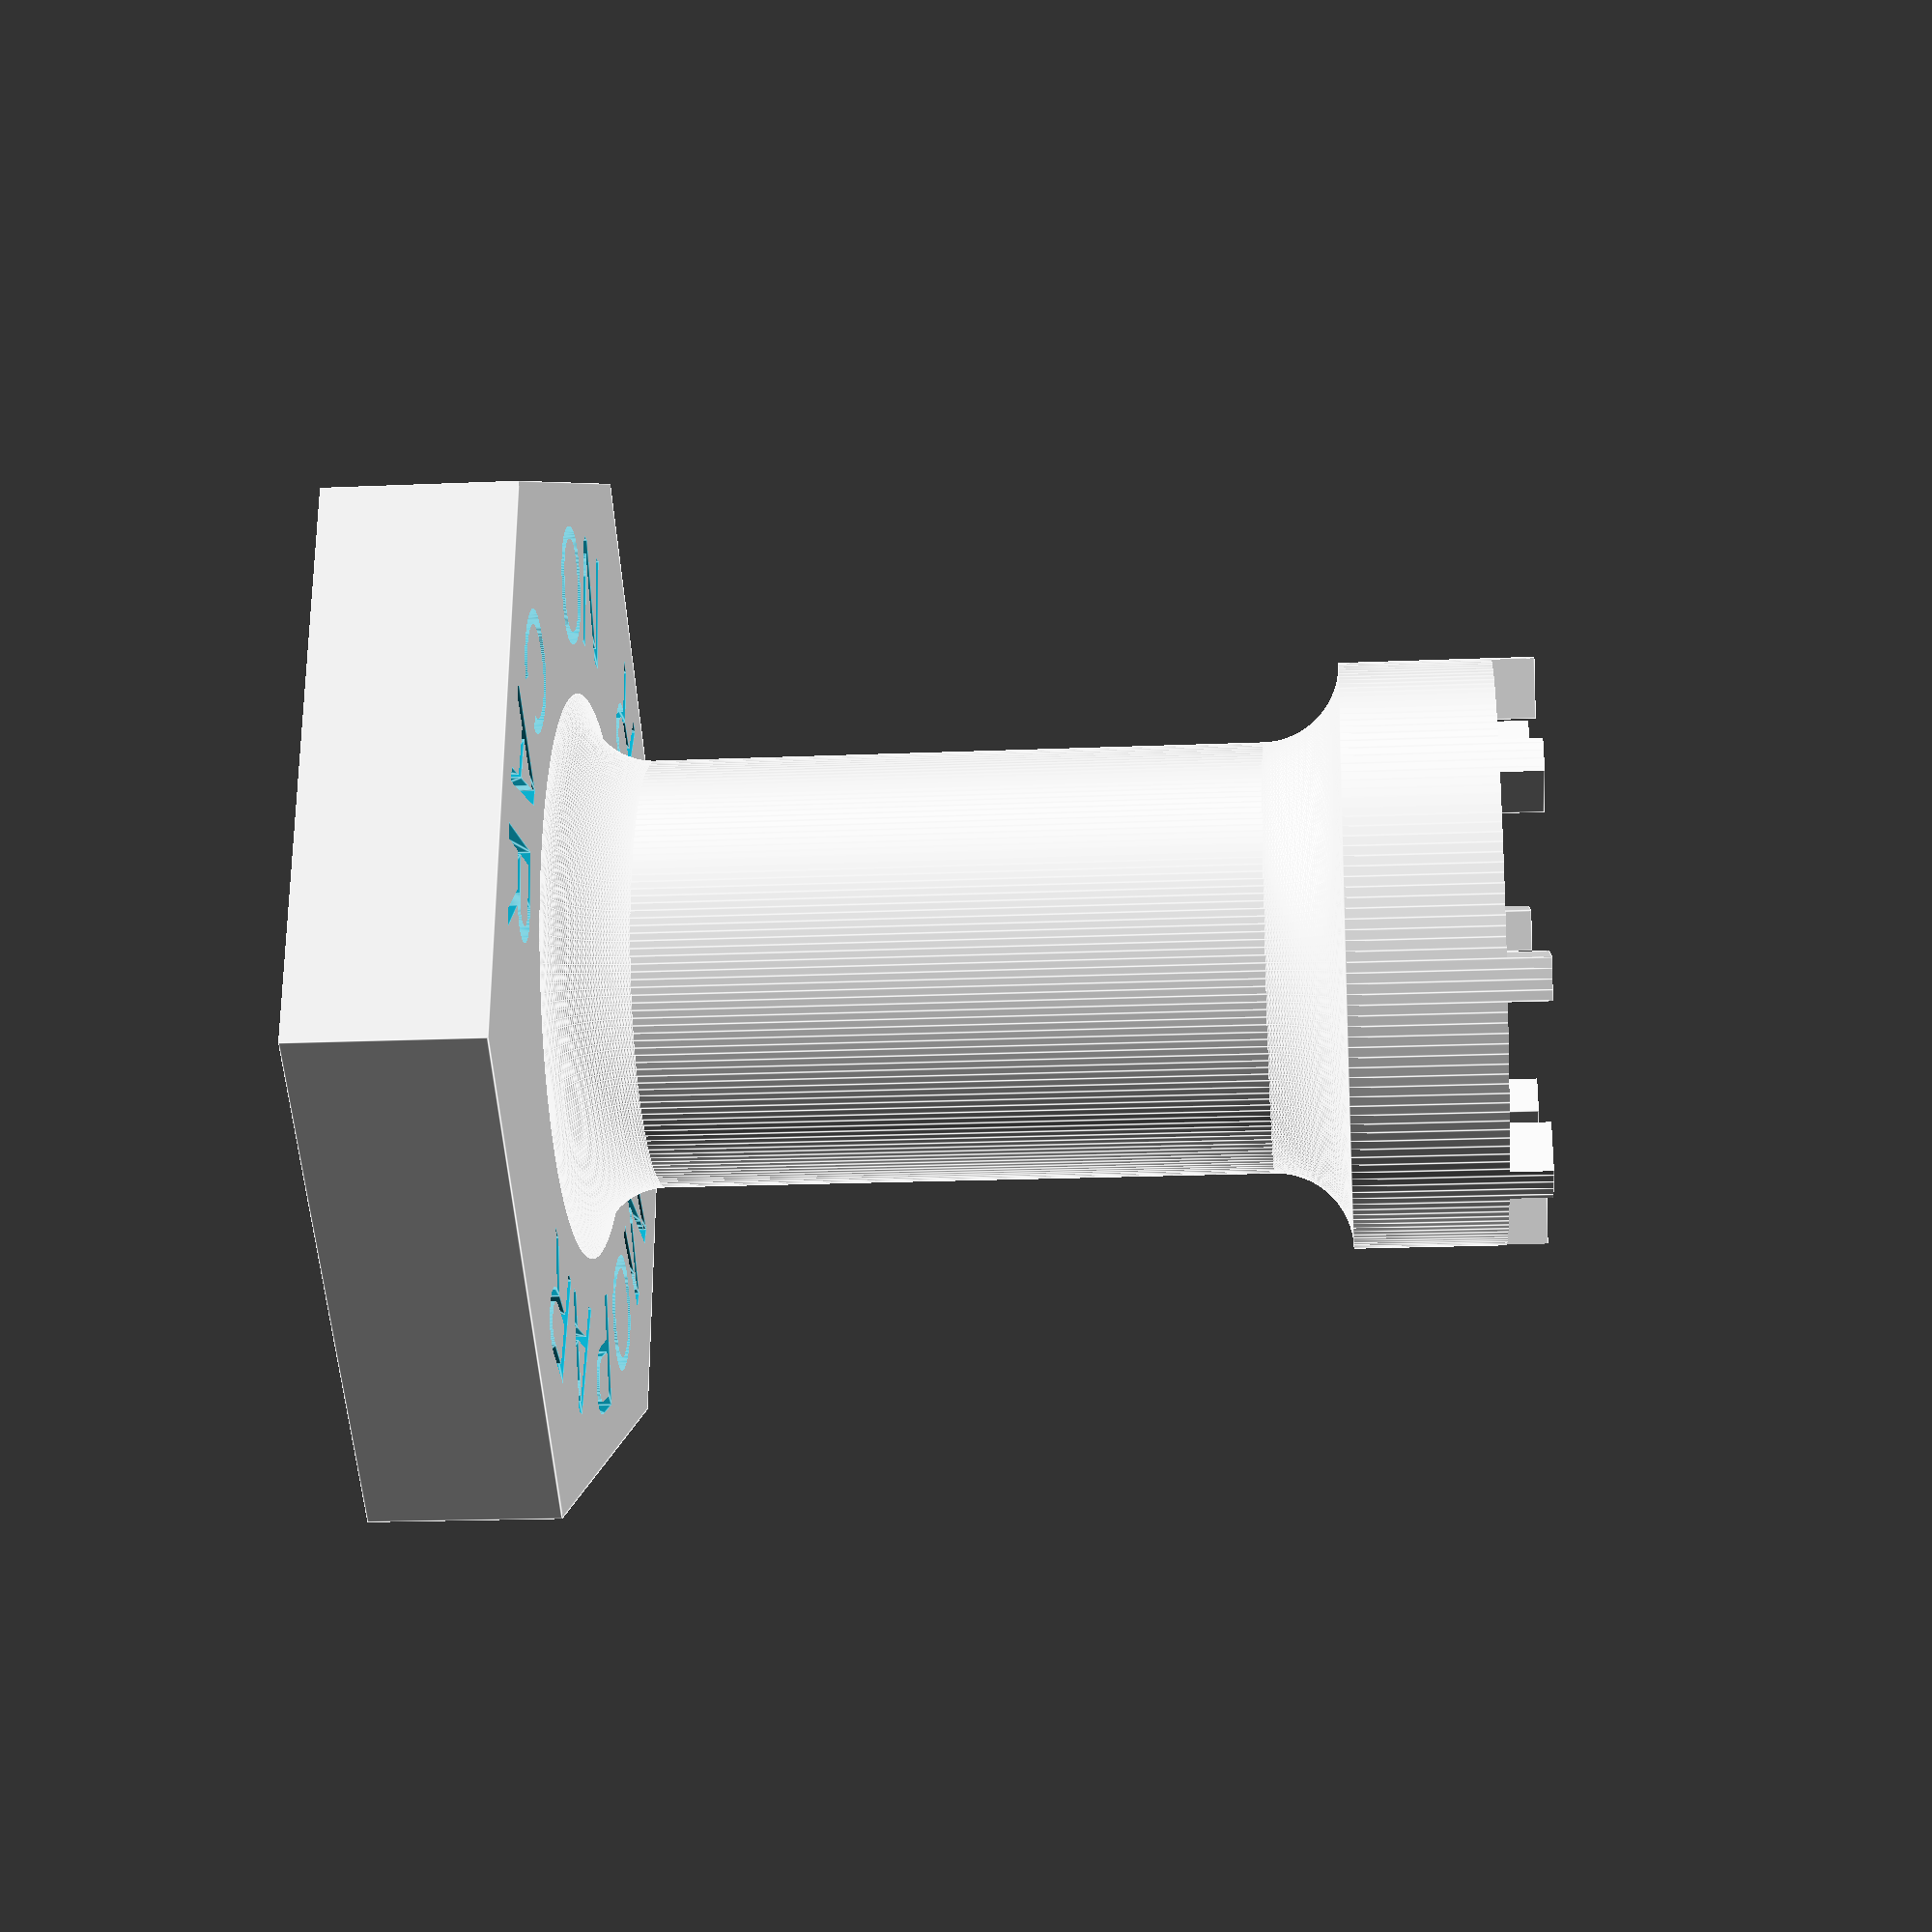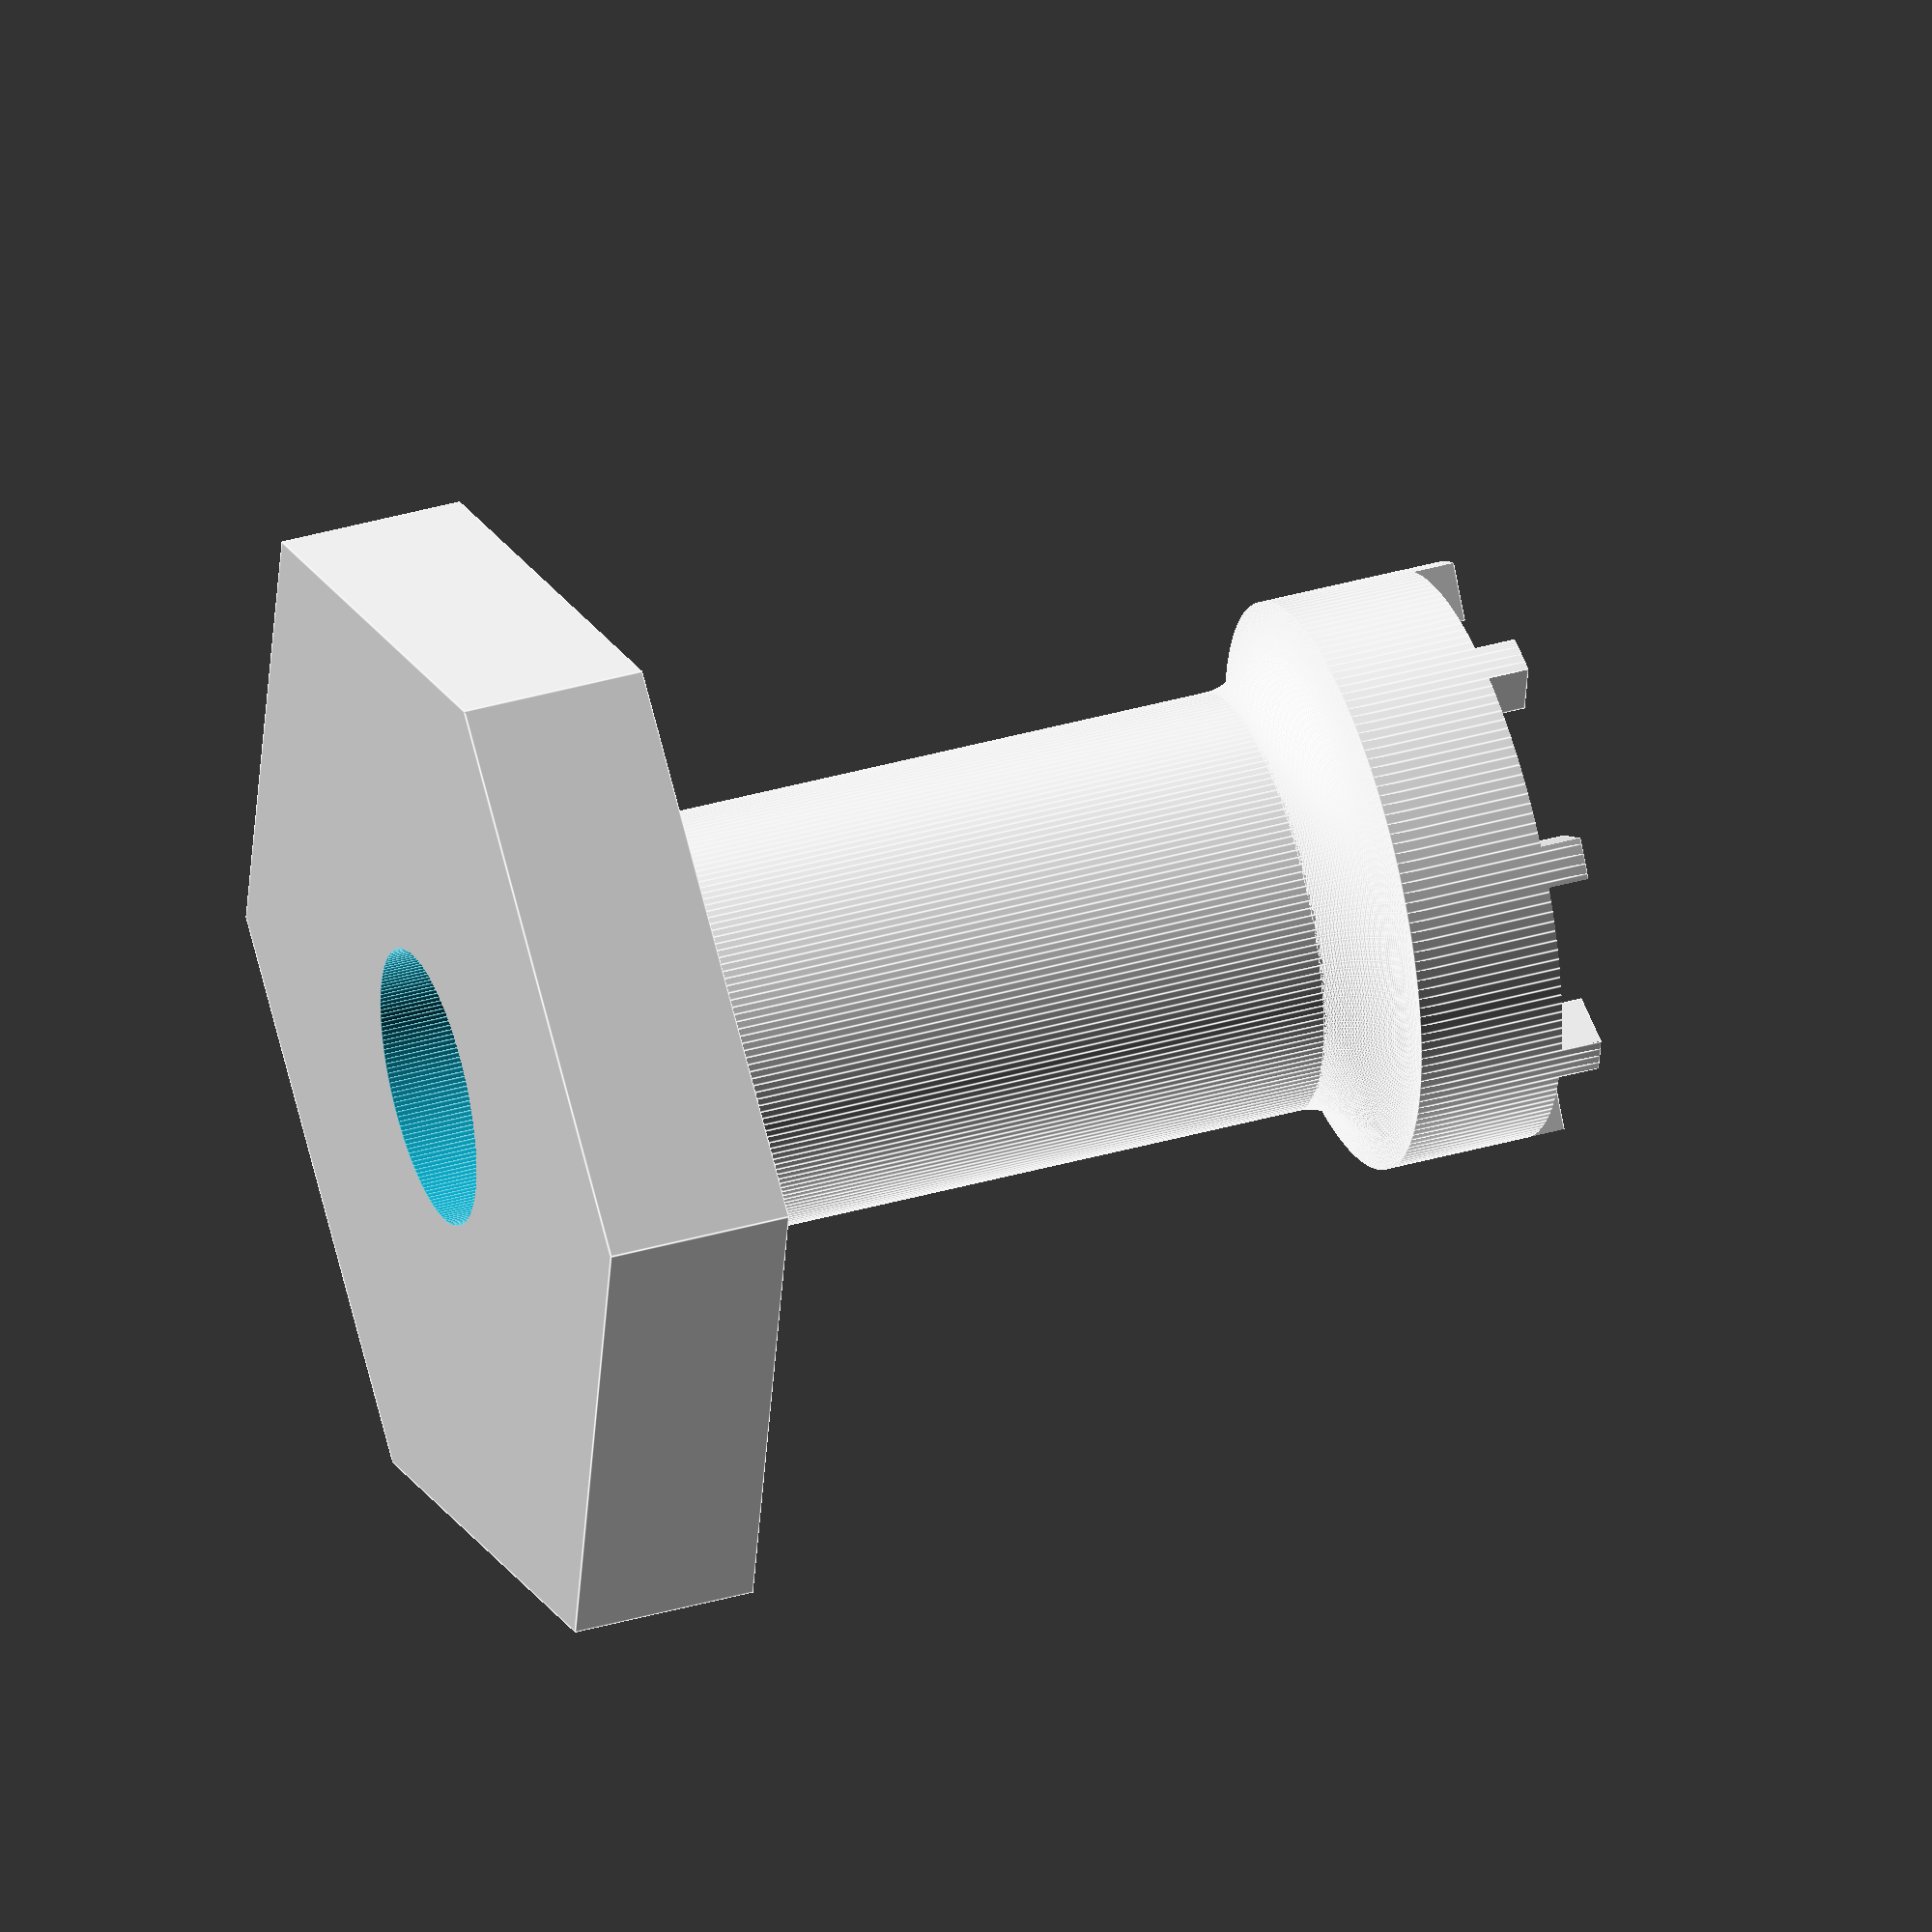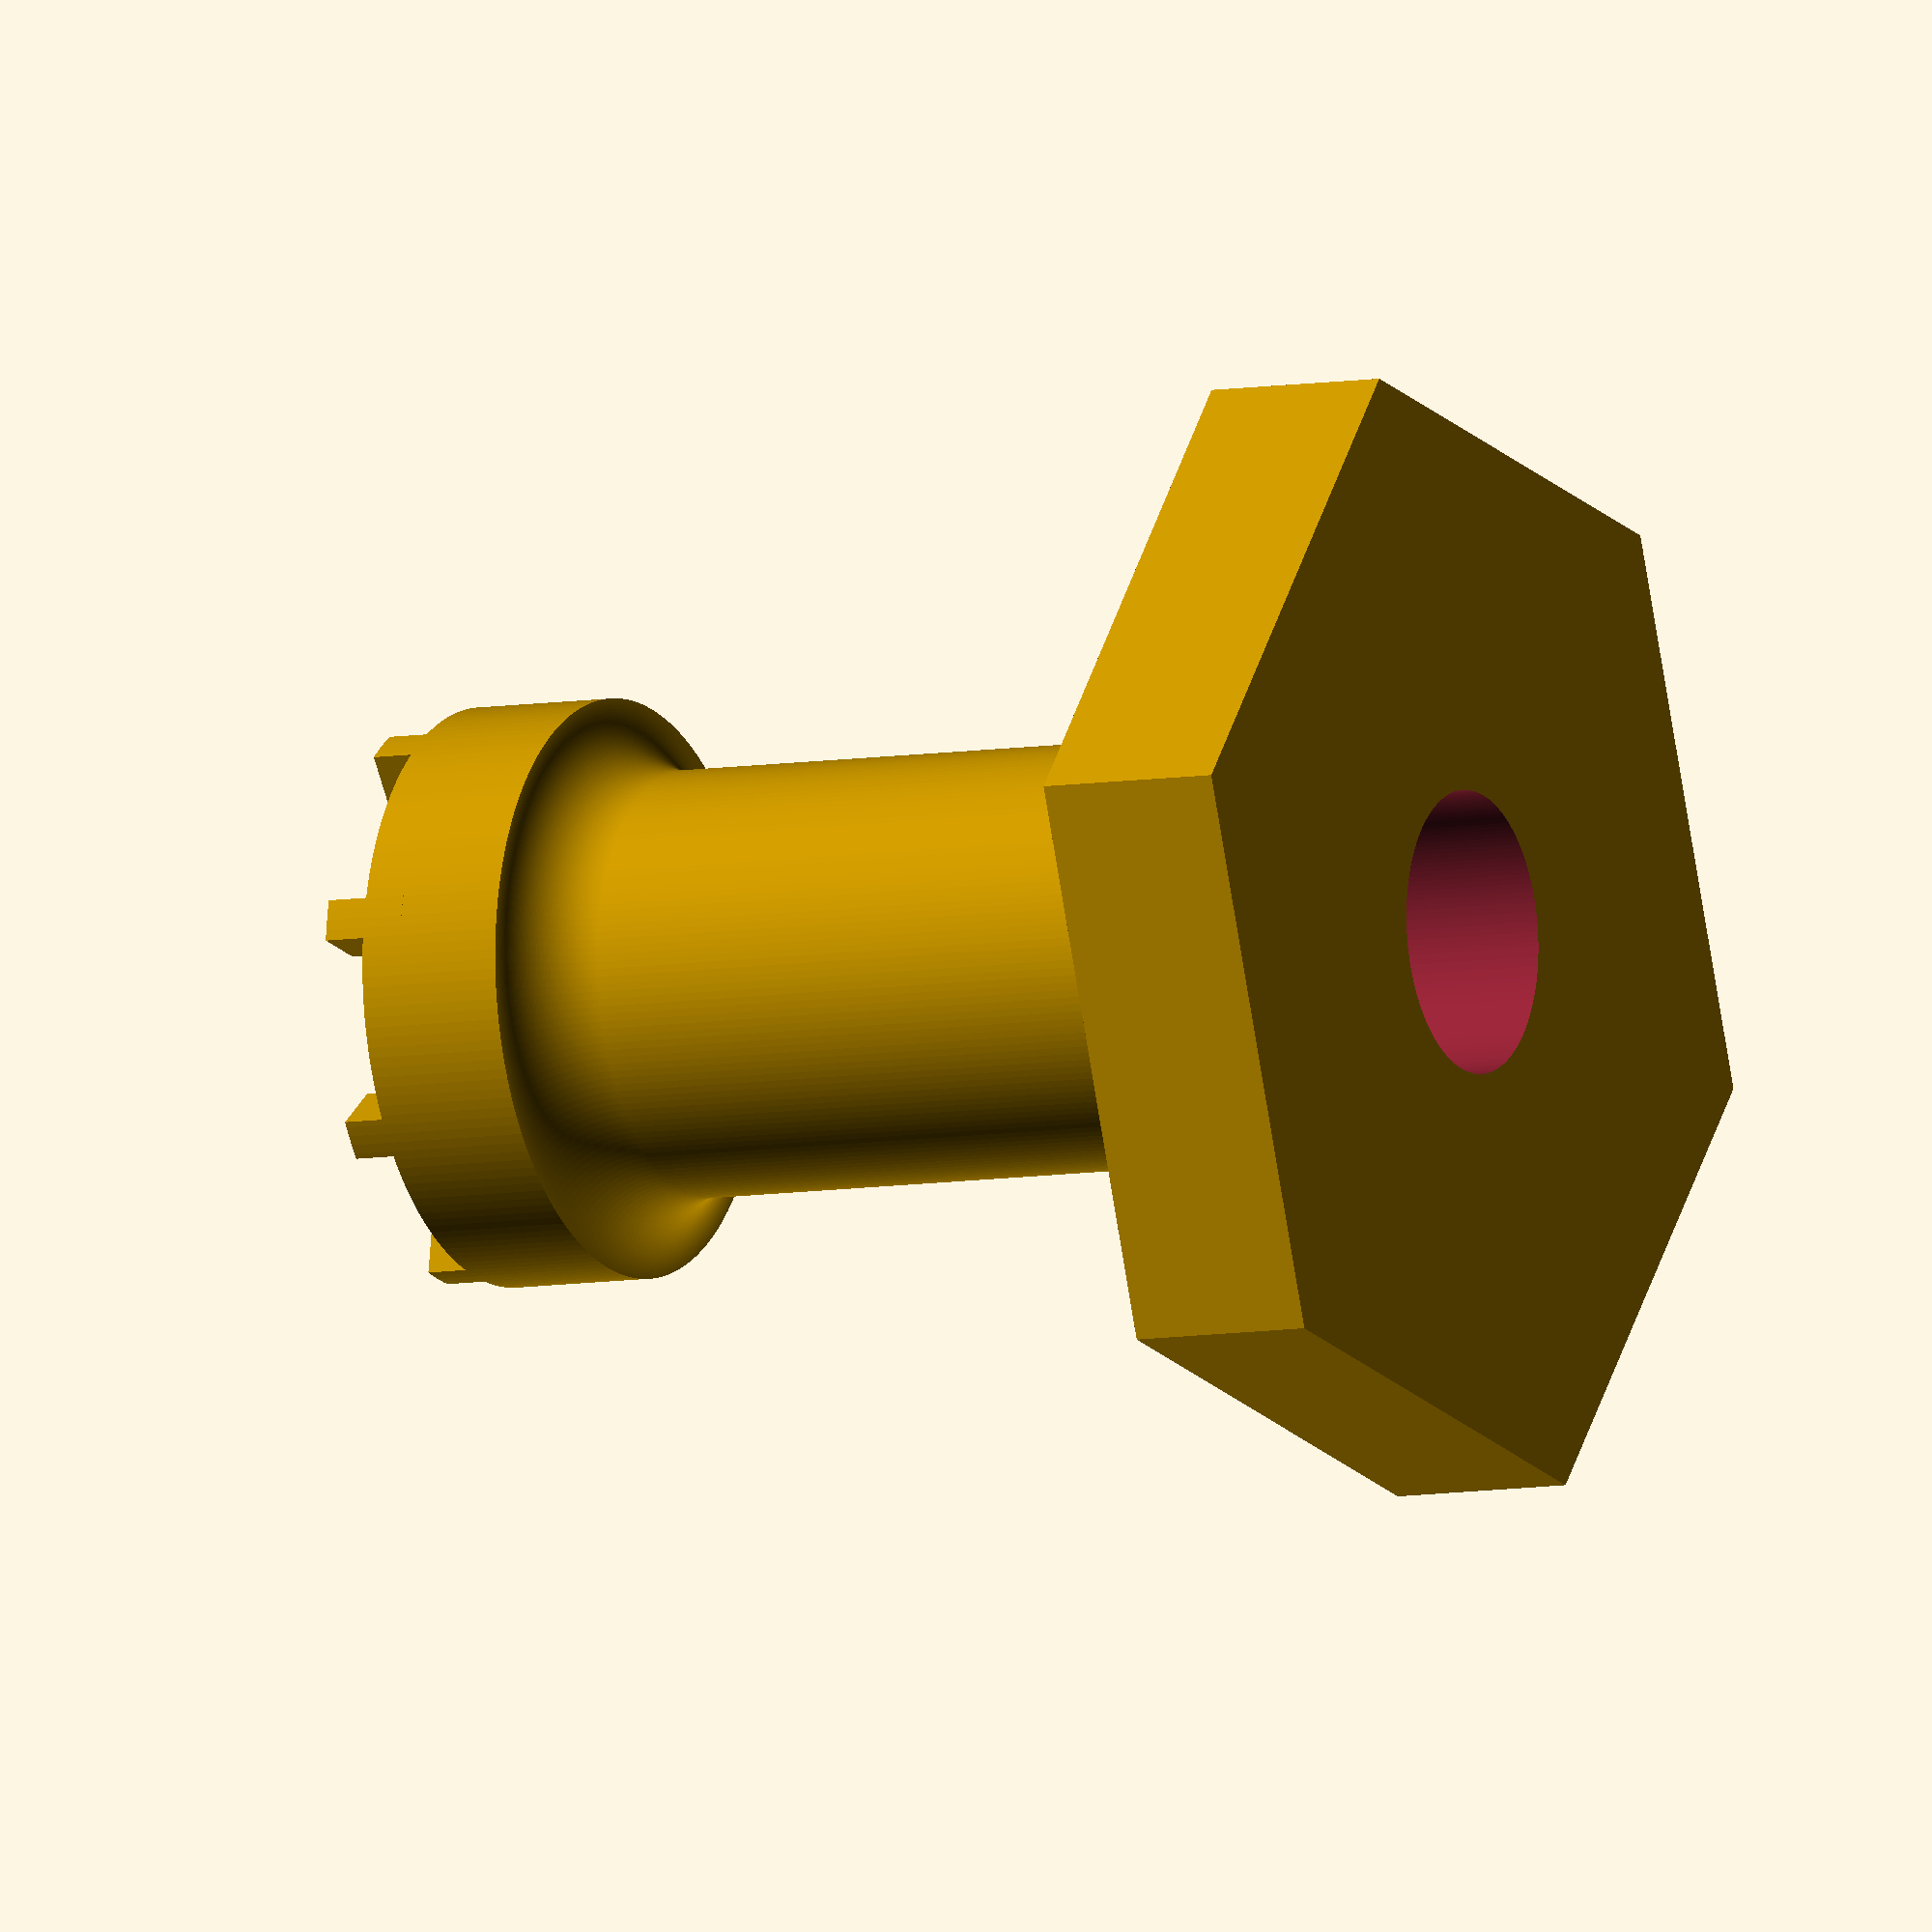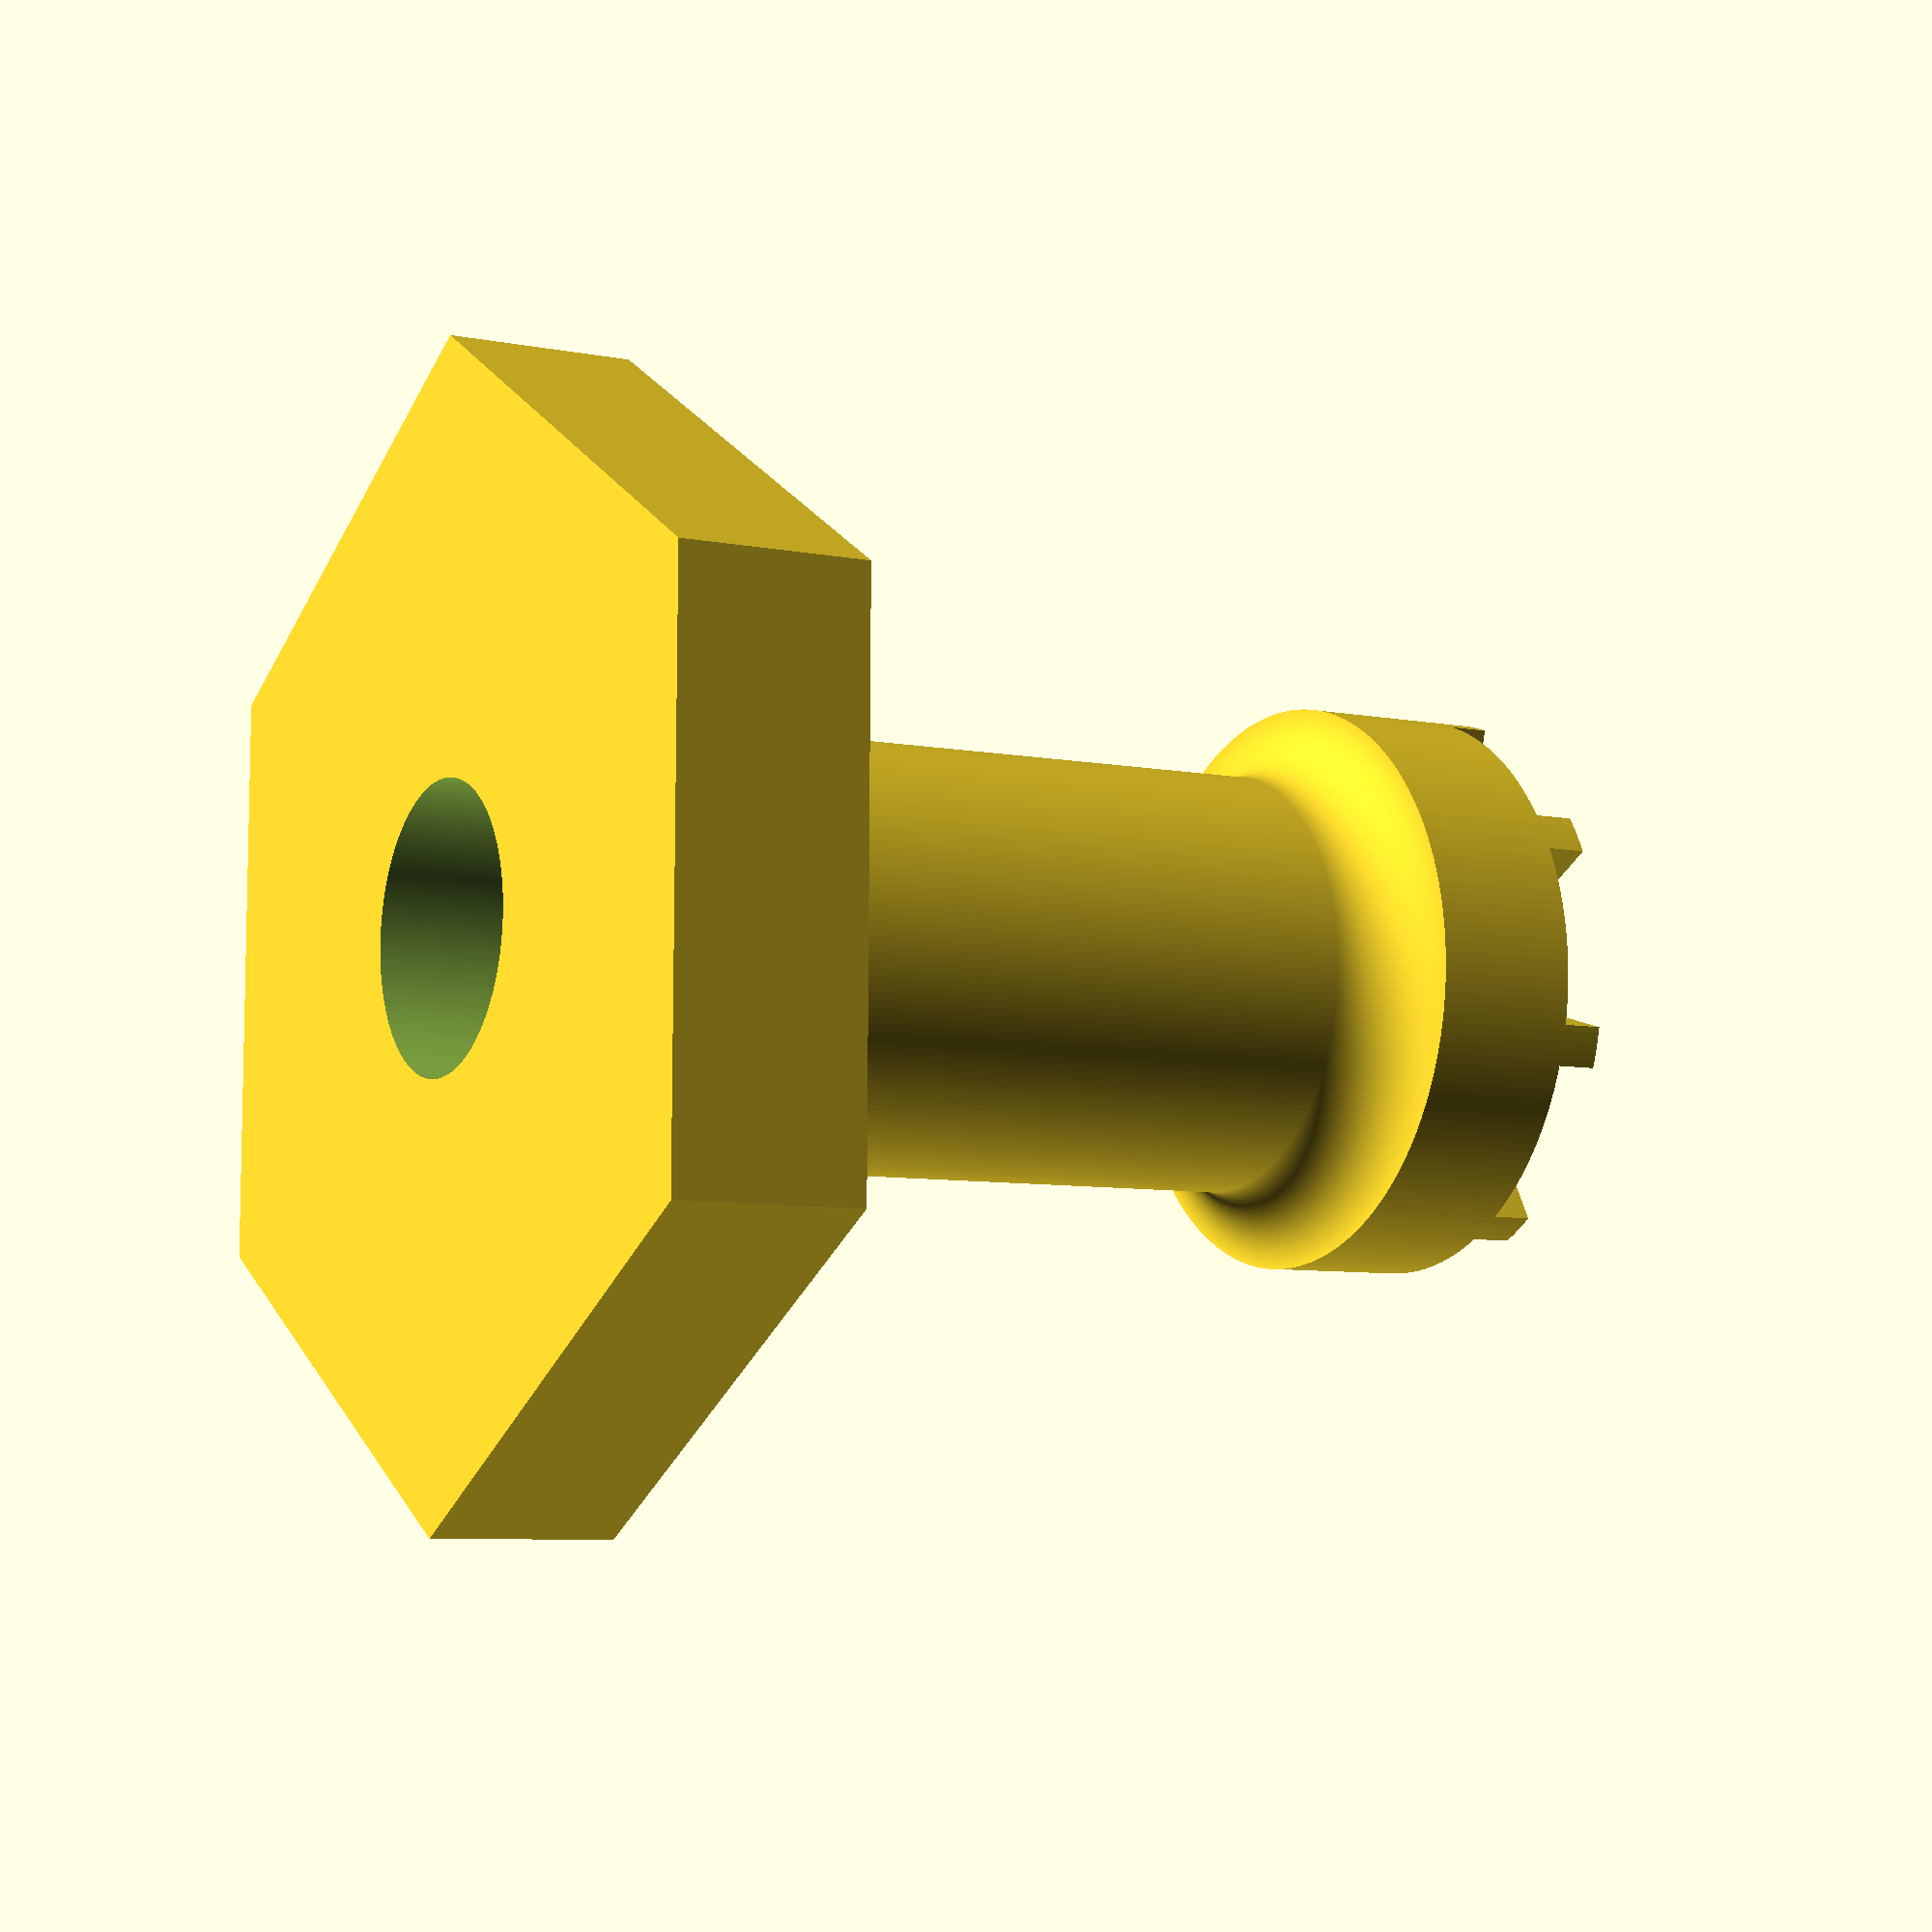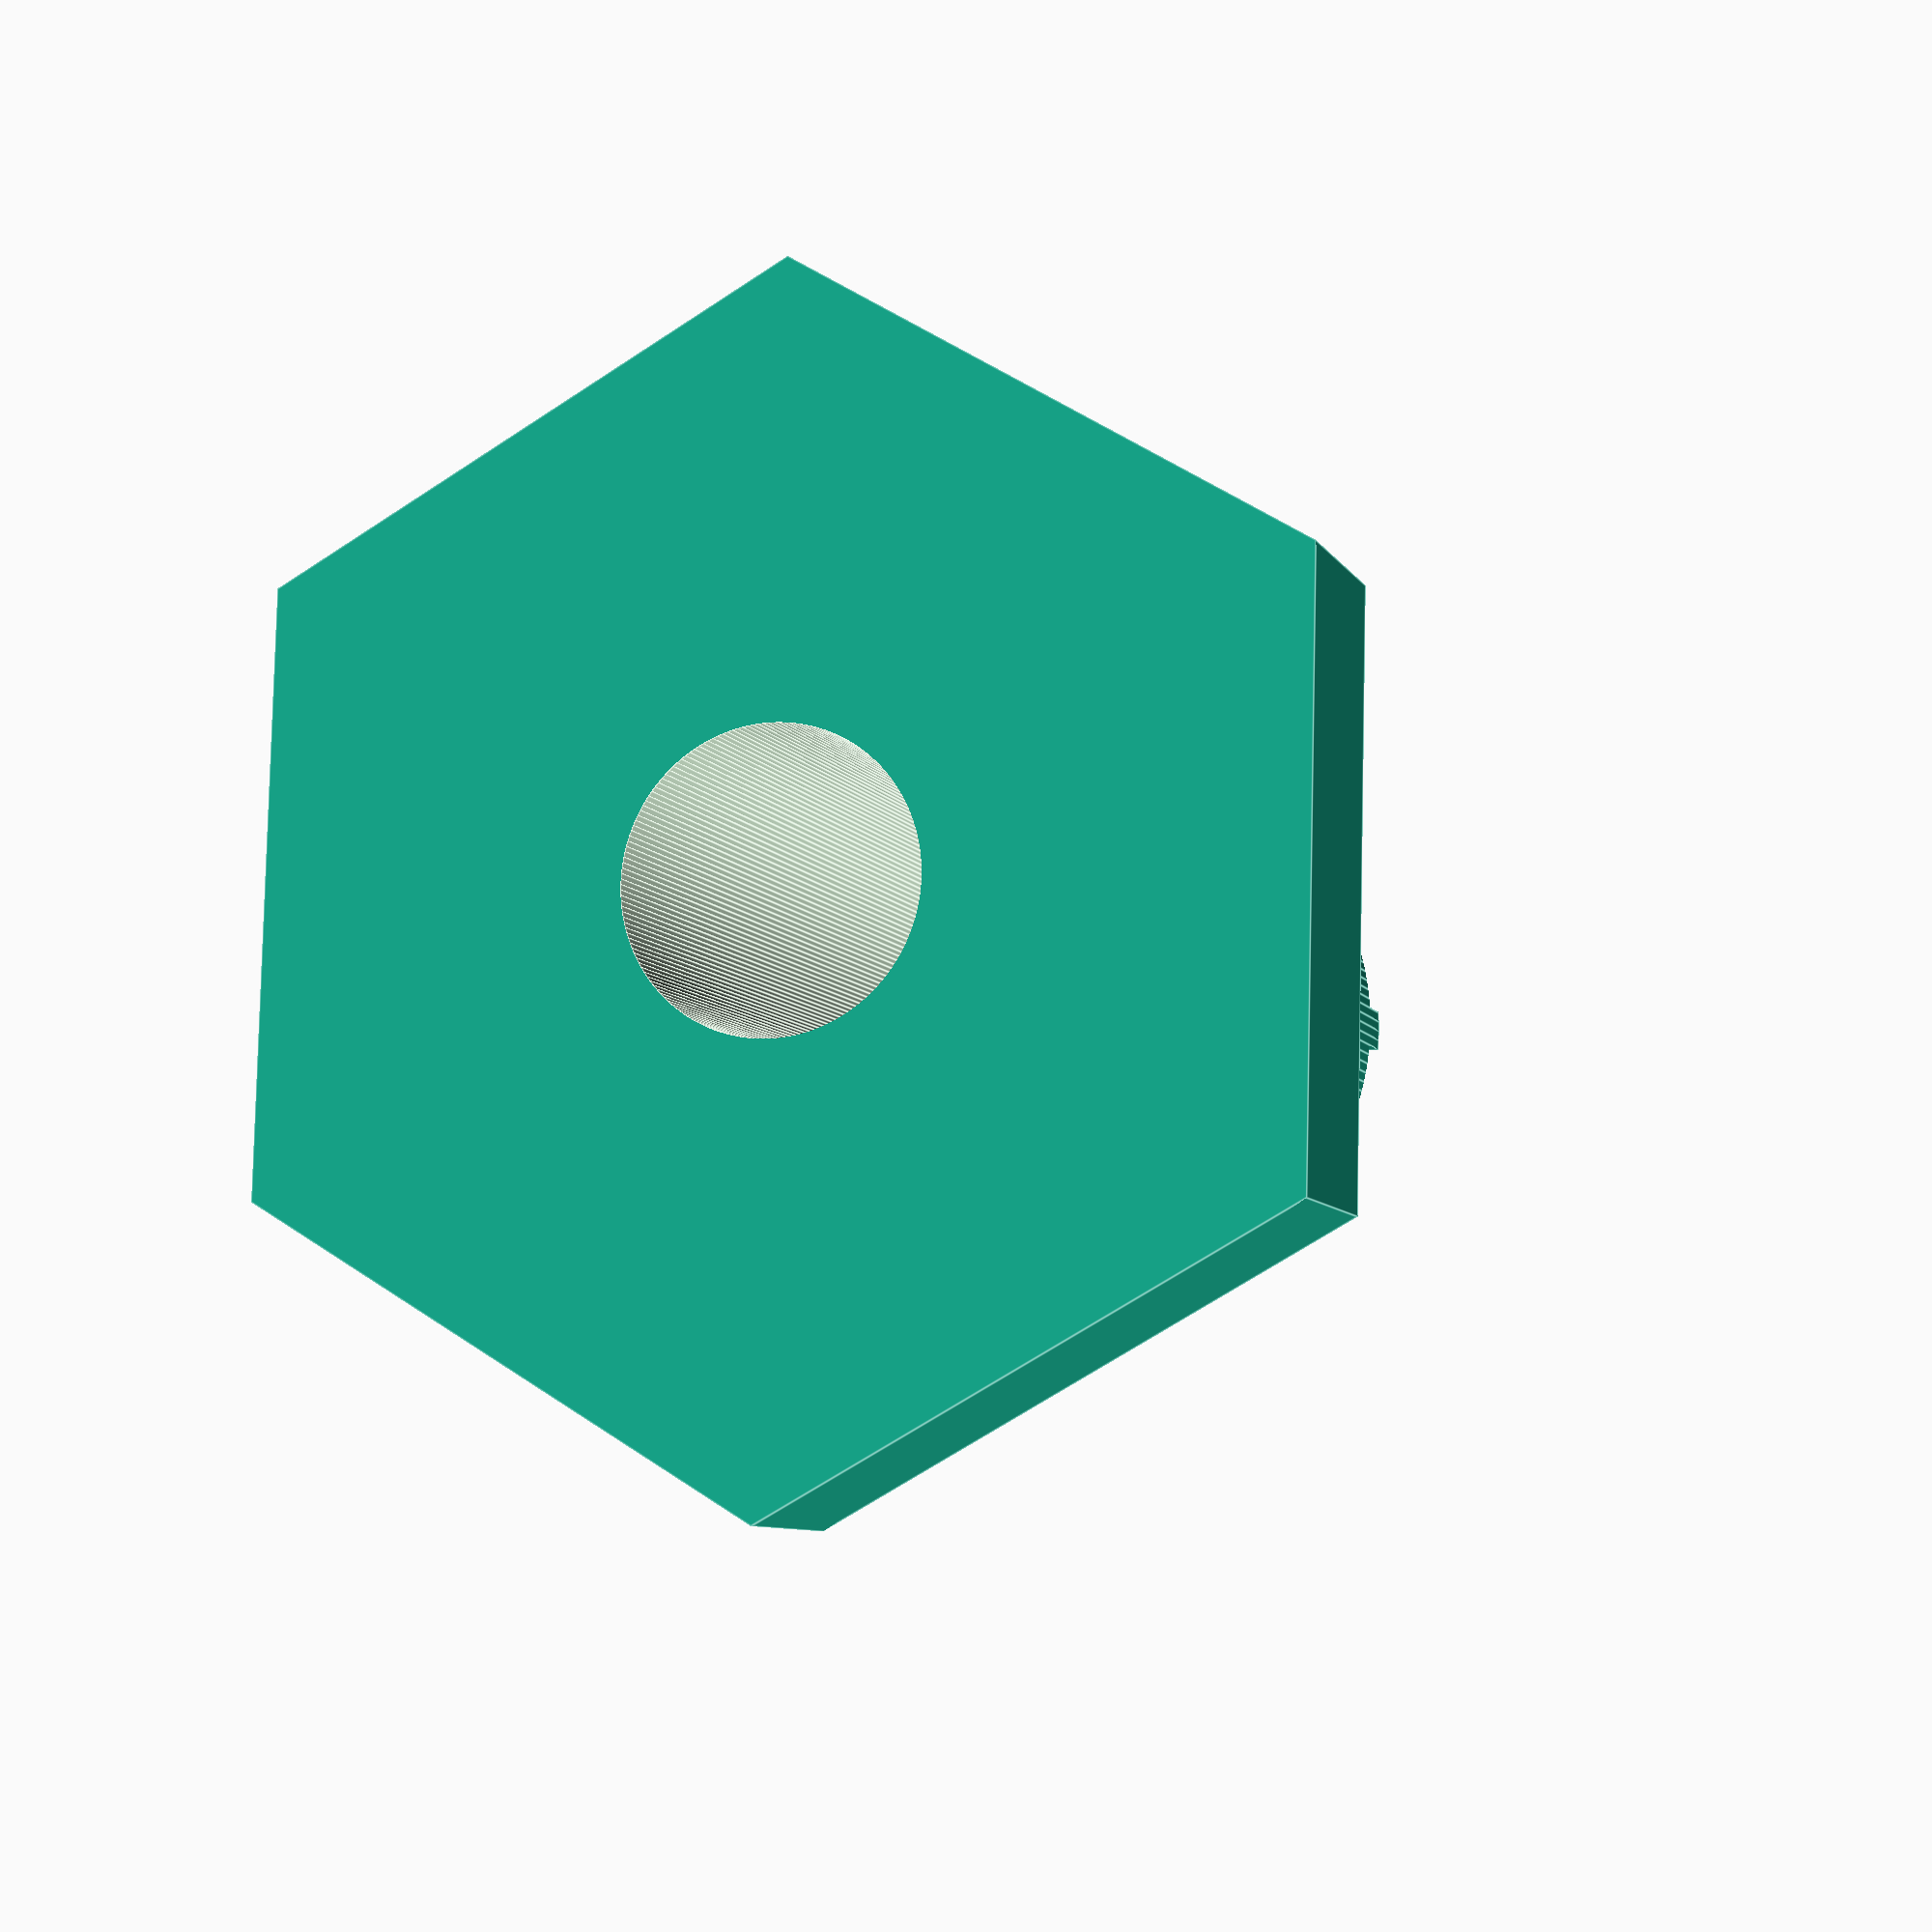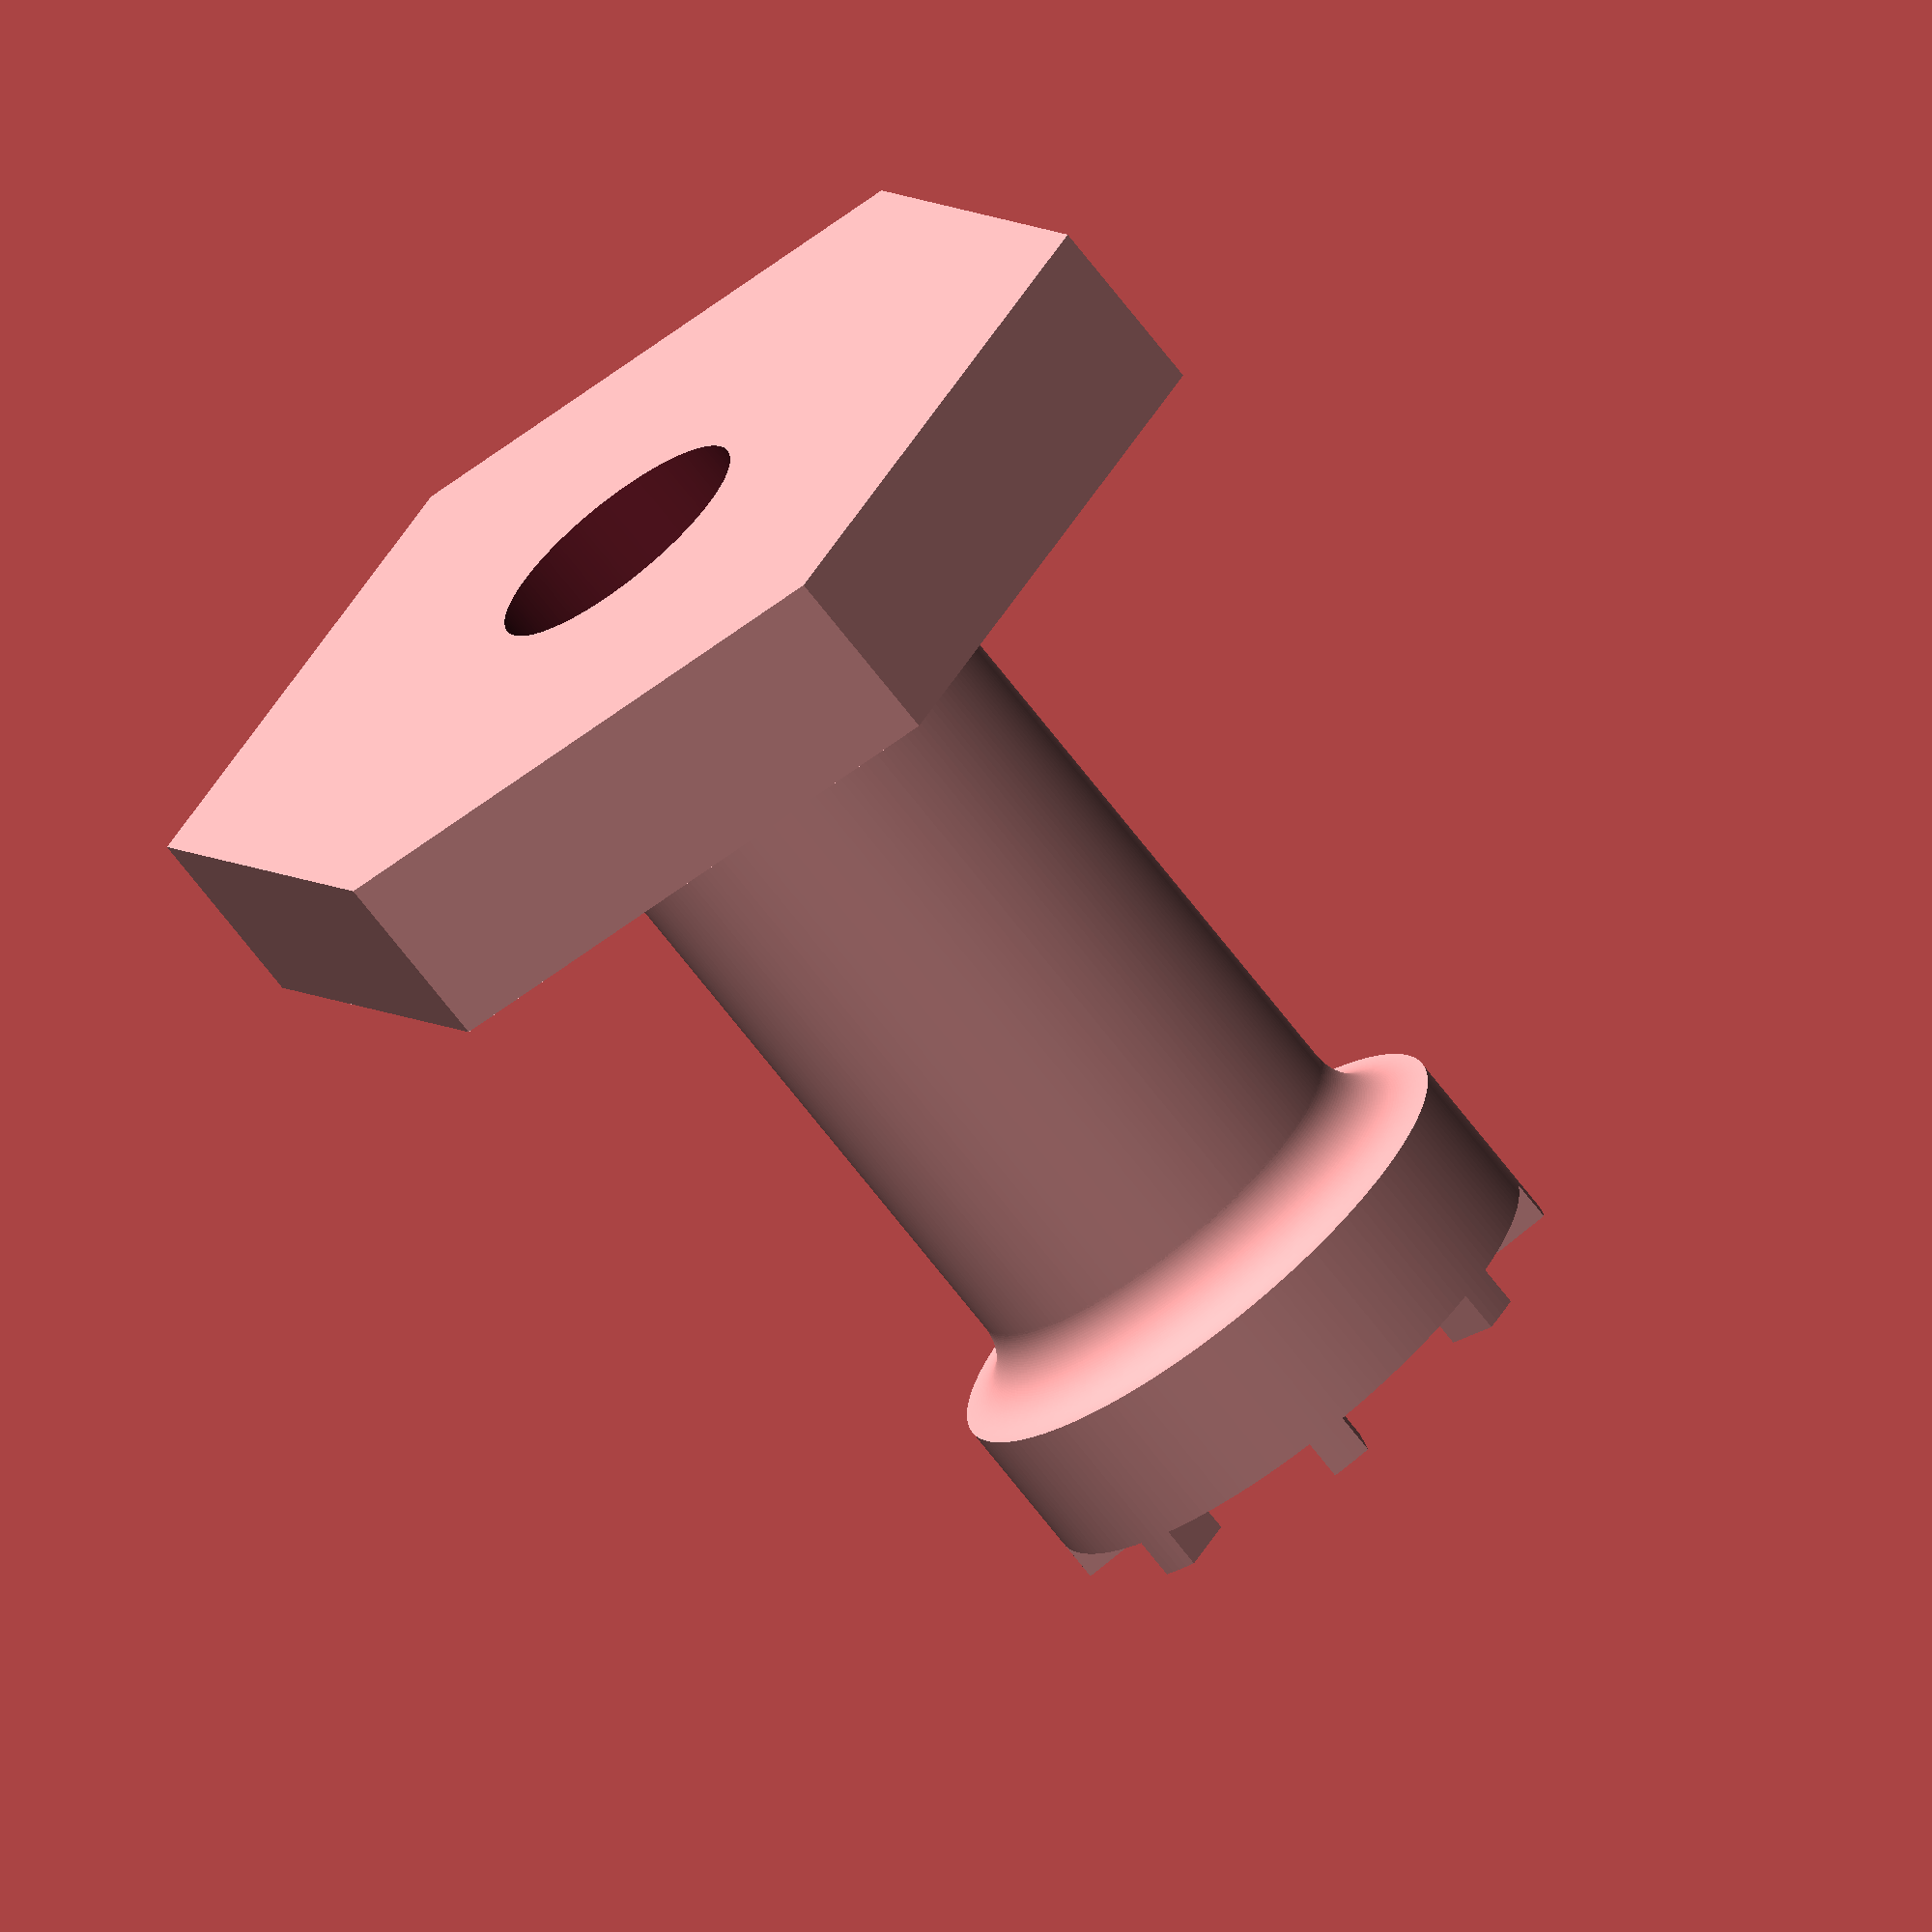
<openscad>
$fn        = 180.0;
nib_width  =   1.4;
nib_len    =   2.0;
nib_hgt    =   1.4;
head_hgt   =   5.0;
head_dia   =  19.4;
shaft_dia  =  14.3;
shaft_hgt  =  25.4;
handle_dia =  38.1;
handle_hgt =   6.3;
hole_dia   =   9.5;

module circletext (mytext, textsize=20, myfont="Arial", radius=100, thickness=1, degrees=360, top=true) {
  chars = len (mytext) + 1;

  for (i = [1:chars]) {
    rotate ([0, 0, (top ? 1 : -1) * (degrees / 2 - i * (degrees / chars))])
      translate ([0, (top ? 1 : -1) * radius - (top ? 0 : textsize / 2), 0])
        linear_extrude (thickness)
          text (mytext [i-1], halign="center", font=myfont, size=textsize);
  }
}

module tool_head () {
  nib_offset = ((head_dia - nib_len) / 2) + (nib_len / 2);

  intersection () {
    translate ([0, 0, -0.01])
      cylinder (d=head_dia - 0.01, h=head_hgt + nib_hgt + 0.02);
    union () {
      cylinder (d=head_dia, h=head_hgt);

      for (i = [0:45:360])
        translate ([cos (i) * nib_offset, sin (i) * nib_offset, head_hgt])
          rotate ([0, 0, i])
            cube ([nib_len * 2, nib_width, nib_hgt * 2], center=true);
    }
  }
}

module fillet (radius=1, dia=1, rotate=0) {
  rotate ([rotate, 0, 0])
    rotate_extrude (angle=360, convexity=10)
      translate ([dia, 0, 0])
        difference () {
          square (radius);
          translate ([radius, radius, 0])
            circle (r=radius);
        }
}

module tool () {
  difference () {
    union () {
      translate ([0, 0, 0])
        cylinder (d=handle_dia, h=handle_hgt + 0.01, $fn=6);
      translate ([0, 0, handle_hgt]) {
        cylinder (d=shaft_dia, h=shaft_hgt + 0.01);
        fillet (radius=(head_dia - shaft_dia) / 2, dia=shaft_dia / 2, rotate=0);
      }
      translate ([0, 0, handle_hgt + shaft_hgt]) {
        tool_head ();
        fillet (radius=(head_dia - shaft_dia) / 2, dia=shaft_dia / 2, rotate=180);
      }
    }
    translate ([0, 0, -0.01])
      cylinder (d=hole_dia, h=handle_hgt + shaft_hgt + head_hgt + 0.02);
  }
}

difference () {
  tool ();
  translate ([0, 0, handle_hgt-0.98])
    rotate ([0, 0, 0]) {
      circletext ("MOPAR", textsize=4, degrees=120, top=true, radius=11);
      circletext ("OR NO CAR", textsize=4, degrees=180, top=false, radius=13);
    }
  }

</openscad>
<views>
elev=198.2 azim=336.5 roll=265.1 proj=p view=edges
elev=321.3 azim=79.3 roll=250.2 proj=o view=edges
elev=7.4 azim=350.6 roll=117.6 proj=o view=solid
elev=7.2 azim=29.5 roll=240.1 proj=p view=wireframe
elev=188.1 azim=268.6 roll=342.2 proj=p view=edges
elev=249.9 azim=54.3 roll=322.4 proj=o view=wireframe
</views>
